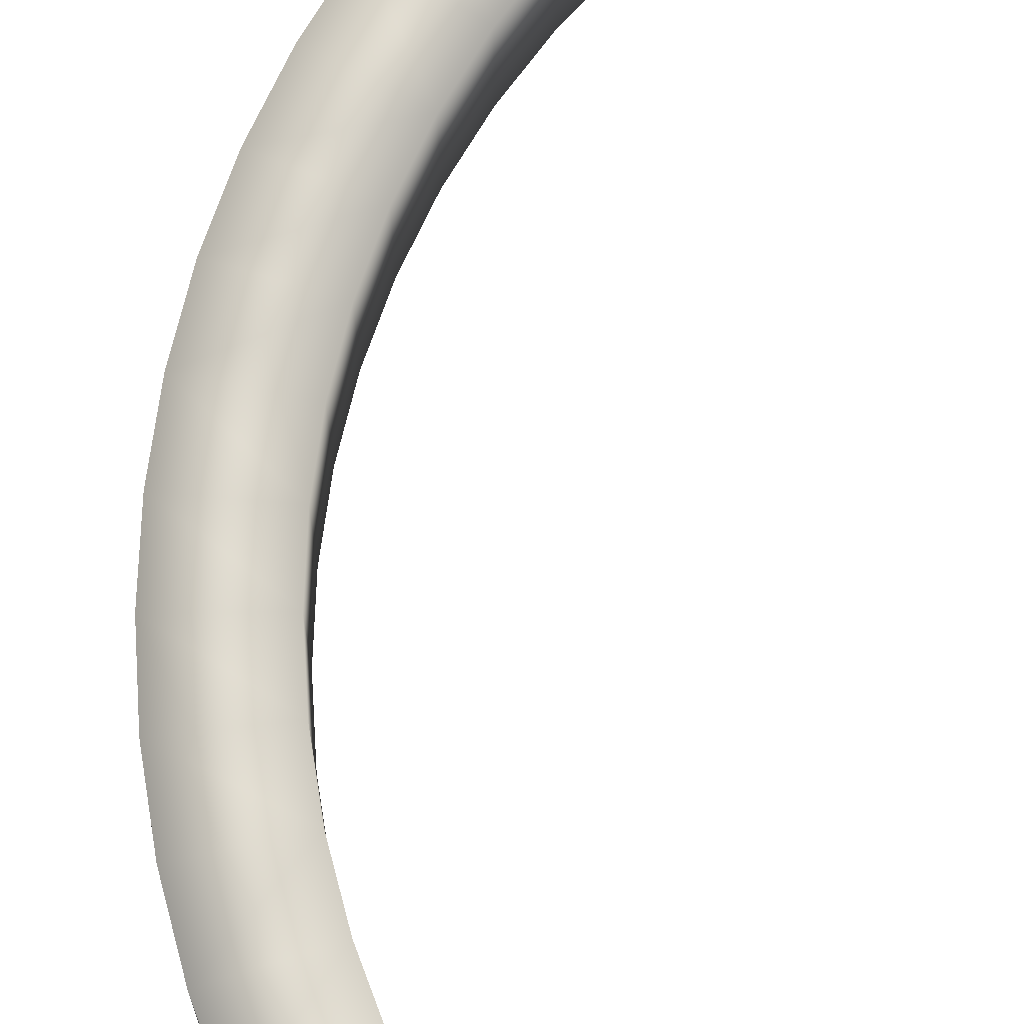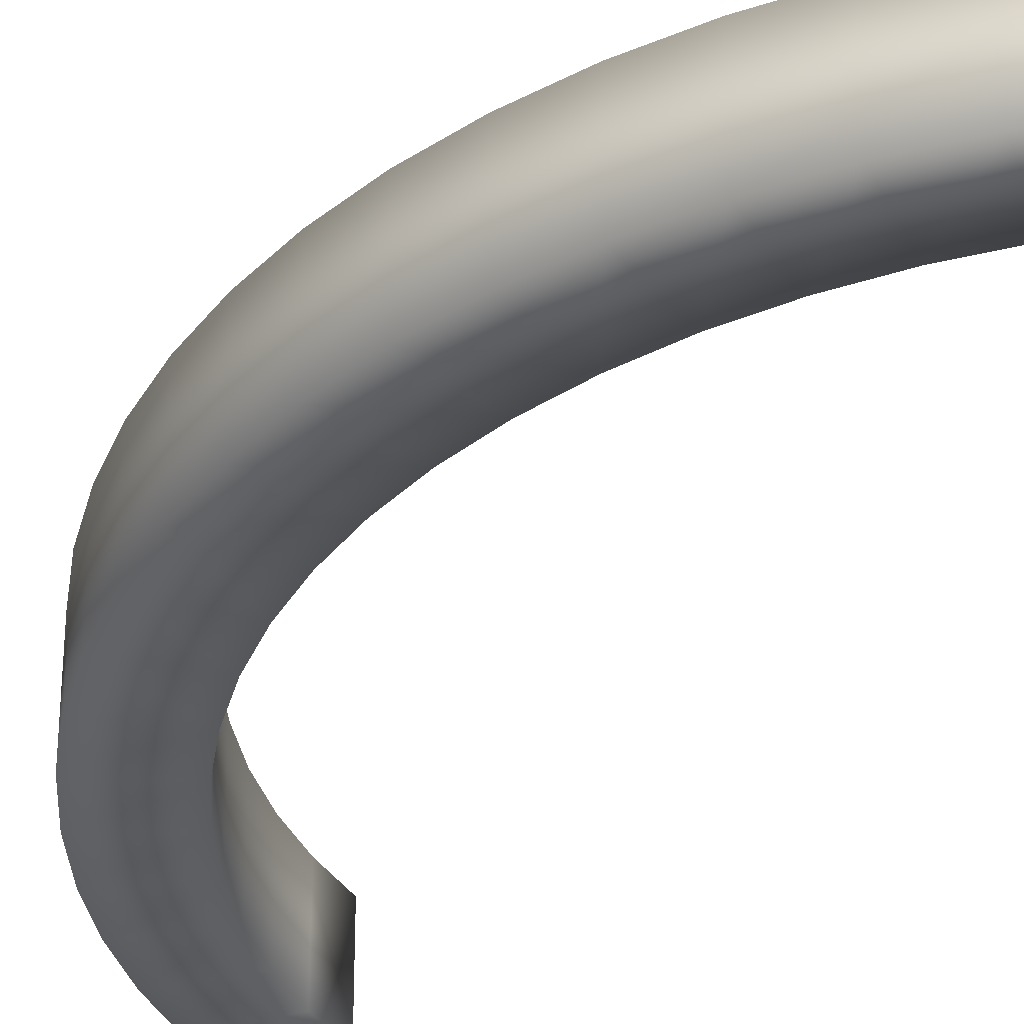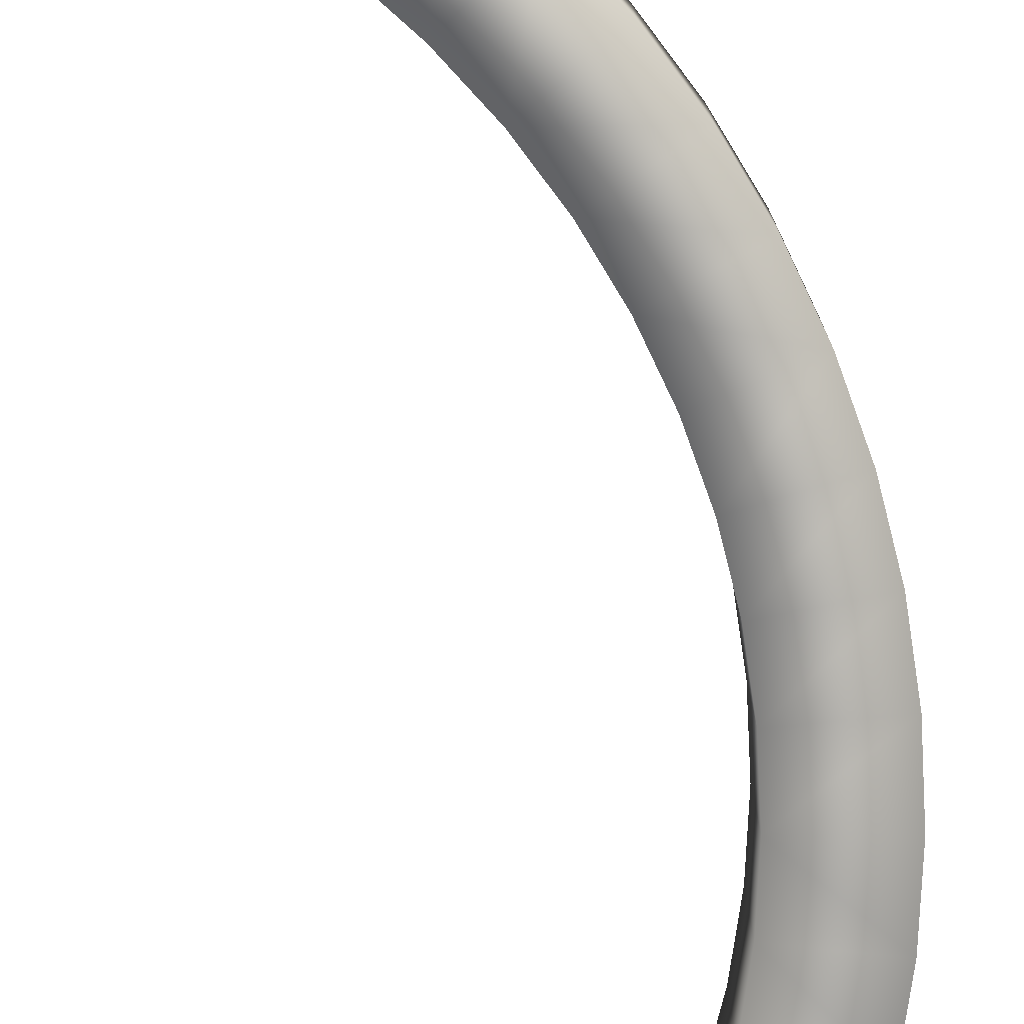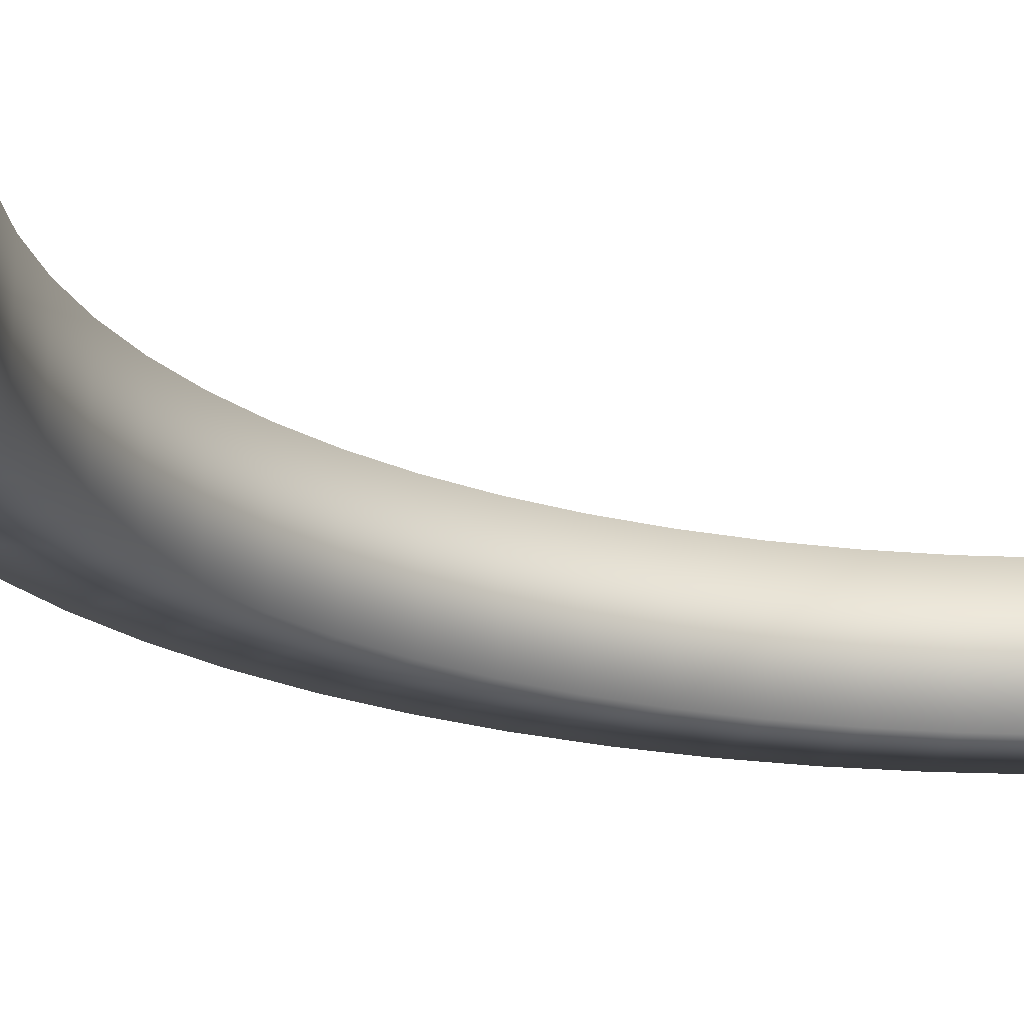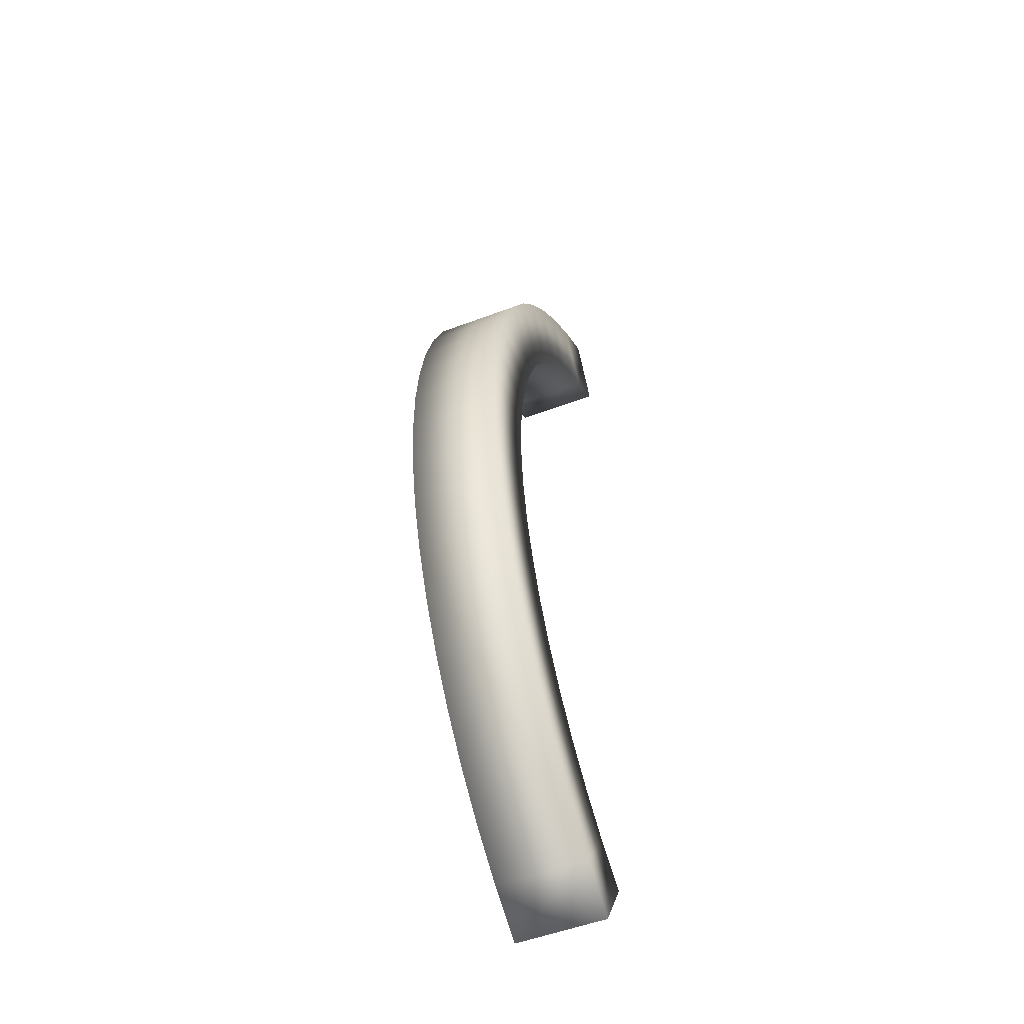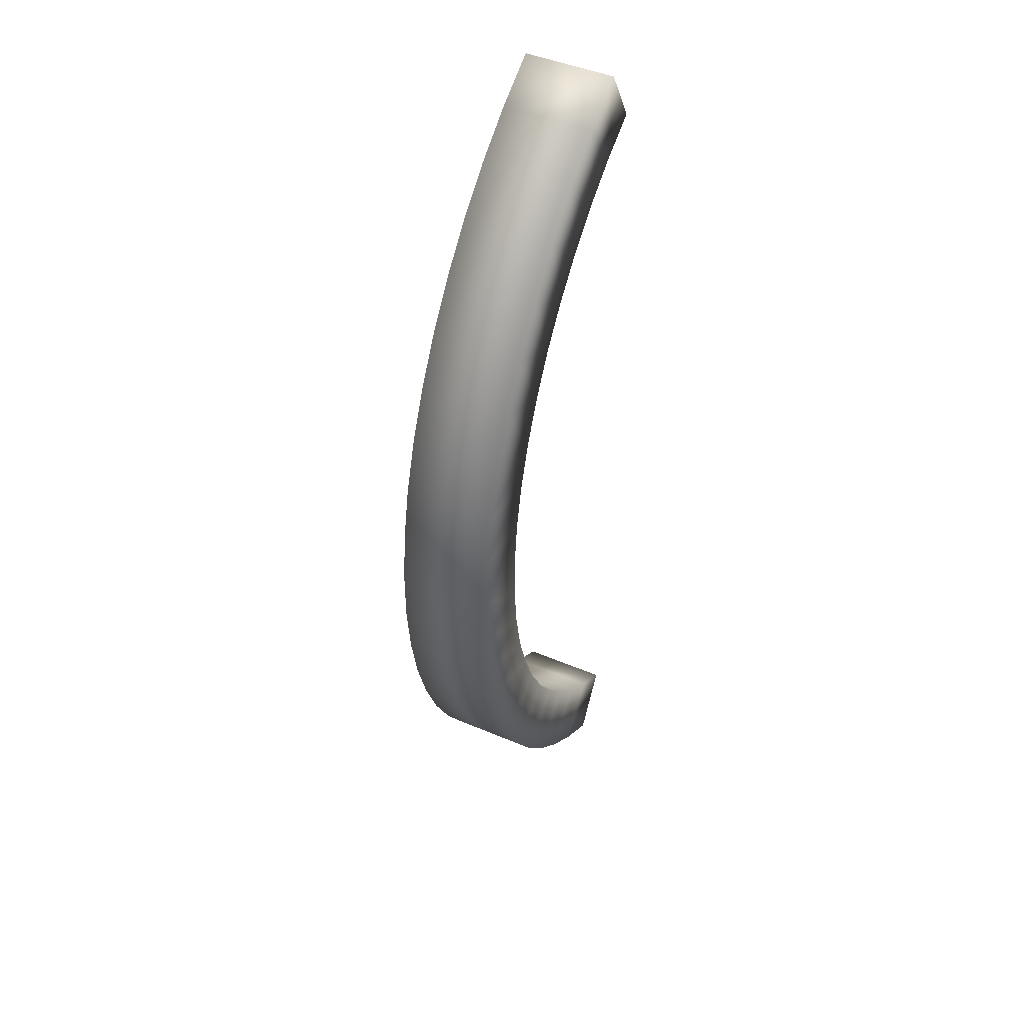
<metadata>
{"format":"obj","ext":"obj","renderer":"f3d","projection":"perspective","resolution":1024,"background":"white","views":[{"elev":72.0,"azim":7.8,"up":"+Z"},{"elev":-33.3,"azim":-31.2,"up":"+Z"},{"elev":-78.7,"azim":-160.4,"up":"+Z"},{"elev":-18.7,"azim":44.8,"up":"+Z"},{"elev":-52.9,"azim":-67.9,"up":"+Y"},{"elev":45.6,"azim":-63.9,"up":"+Y"}]}
</metadata>
<code>
o Arc02
v 0.4635 2.125 0.2119
v 0.684 2.267 0.2119
v 0.684 2.267 -0.2119
v 0.4635 2.125 -0.2119
v 0.2595 1.962 0.2119
v 0.2595 1.962 -0.2119
v 0.07332 1.781 0.2119
v 0.07332 1.781 -0.2119
v -0.09385 1.582 0.2119
v -0.09385 1.582 -0.2119
v -0.2407 1.367 0.2119
v -0.2407 1.367 -0.2119
v -0.3661 1.139 0.2119
v -0.3661 1.139 -0.2119
v -0.4688 0.8971 0.2119
v -0.4688 0.8971 -0.2119
v -0.5467 0.6465 0.2119
v -0.5467 0.6465 -0.2119
v -0.5991 0.3909 0.2119
v -0.5991 0.3909 -0.2119
v -0.6258 0.1323 0.2119
v -0.6258 0.1323 -0.2119
v -0.6268 -0.1274 0.2119
v -0.6268 -0.1274 -0.2119
v -0.6021 -0.3862 0.2119
v -0.6021 -0.3862 -0.2119
v -0.5518 -0.6422 0.2119
v -0.5518 -0.6422 -0.2119
v -0.4757 -0.8934 0.2119
v -0.4757 -0.8934 -0.2119
v -0.375 -1.136 0.2119
v -0.375 -1.136 -0.2119
v -0.2514 -1.366 0.2119
v -0.2514 -1.366 -0.2119
v -0.1062 -1.581 0.2119
v -0.1062 -1.581 -0.2119
v 0.05941 -1.781 0.2119
v 0.05941 -1.781 -0.2119
v 0.2442 -1.964 0.2119
v 0.2442 -1.964 -0.2119
v 0.4469 -2.128 0.2119
v 0.4469 -2.128 -0.2119
v 0.6662 -2.272 0.2119
v 0.6662 -2.272 -0.2119
v 0.839 -1.981 0.2119
v 0.839 -1.981 -0.2119
v 0.6477 -1.855 0.2119
v 0.6477 -1.855 -0.2119
v 0.471 -1.712 0.2119
v 0.471 -1.712 -0.2119
v 0.3099 -1.553 0.2119
v 0.3099 -1.553 -0.2119
v 0.1655 -1.379 0.2119
v 0.1655 -1.379 -0.2119
v 0.03896 -1.191 0.2119
v 0.03896 -1.191 -0.2119
v -0.06877 -0.9905 0.2119
v -0.06877 -0.9905 -0.2119
v -0.1566 -0.7791 0.2119
v -0.1566 -0.7791 -0.2119
v -0.2229 -0.5601 0.2119
v -0.2229 -0.5601 -0.2119
v -0.2669 -0.3371 0.2119
v -0.2669 -0.3371 -0.2119
v -0.2884 -0.1119 0.2119
v -0.2884 -0.1119 -0.2119
v -0.2875 0.1141 0.2119
v -0.2875 0.1141 -0.2119
v -0.2642 0.3392 0.2119
v -0.2642 0.3392 -0.2119
v -0.2186 0.5618 0.2119
v -0.2186 0.5618 -0.2119
v -0.1505 0.7803 0.2119
v -0.1505 0.7803 -0.2119
v -0.06103 0.991 0.2119
v -0.06103 0.991 -0.2119
v 0.04826 1.19 0.2119
v 0.04826 1.19 -0.2119
v 0.1763 1.377 0.2119
v 0.1763 1.377 -0.2119
v 0.322 1.55 0.2119
v 0.322 1.55 -0.2119
v 0.4843 1.708 0.2119
v 0.4843 1.708 -0.2119
v 0.6622 1.85 0.2119
v 0.6622 1.85 -0.2119
v 0.8545 1.974 0.2119
v 0.8545 1.974 -0.2119
f 2 3 4
f 1 4 6
f 5 6 8
f 7 8 10
f 11 9 10
f 11 12 14
f 13 14 16
f 15 16 18
f 17 18 20
f 19 20 22
f 21 22 24
f 23 24 26
f 25 26 28
f 27 28 30
f 29 30 32
f 31 32 34
f 33 34 36
f 35 36 38
f 37 38 40
f 39 40 42
f 41 42 44
f 43 44 46
f 45 46 48
f 47 48 50
f 49 50 52
f 51 52 54
f 53 54 56
f 55 56 58
f 57 58 60
f 59 60 62
f 61 62 64
f 63 64 66
f 65 66 68
f 67 68 70
f 69 70 72
f 71 72 74
f 73 74 76
f 75 76 78
f 77 78 80
f 79 80 82
f 81 82 84
f 83 84 86
f 85 86 88
f 87 88 3
f 48 46 44
f 50 48 42
f 52 50 40
f 54 52 38
f 56 54 36
f 58 56 34
f 60 58 32
f 60 30 28
f 62 28 26
f 64 26 24
f 66 24 22
f 70 68 22
f 72 70 20
f 74 72 18
f 74 16 14
f 76 14 12
f 78 12 10
f 80 10 8
f 82 8 6
f 84 6 4
f 86 4 3
f 2 1 85
f 43 45 47
f 41 47 49
f 39 49 51
f 37 51 53
f 35 53 55
f 33 55 57
f 31 57 59
f 59 61 27
f 61 63 25
f 63 65 23
f 65 67 21
f 21 67 69
f 19 69 71
f 17 71 73
f 73 75 13
f 75 77 11
f 77 79 9
f 79 81 7
f 81 83 5
f 83 85 1
f 1 2 4
f 5 1 6
f 7 5 8
f 9 7 10
f 12 11 10
f 13 11 14
f 15 13 16
f 17 15 18
f 19 17 20
f 21 19 22
f 23 21 24
f 25 23 26
f 27 25 28
f 29 27 30
f 31 29 32
f 33 31 34
f 35 33 36
f 37 35 38
f 39 37 40
f 41 39 42
f 43 41 44
f 45 43 46
f 47 45 48
f 49 47 50
f 51 49 52
f 53 51 54
f 55 53 56
f 57 55 58
f 59 57 60
f 61 59 62
f 63 61 64
f 65 63 66
f 67 65 68
f 69 67 70
f 71 69 72
f 73 71 74
f 75 73 76
f 77 75 78
f 79 77 80
f 81 79 82
f 83 81 84
f 85 83 86
f 87 85 88
f 2 87 3
f 42 48 44
f 40 50 42
f 38 52 40
f 36 54 38
f 34 56 36
f 32 58 34
f 30 60 32
f 62 60 28
f 64 62 26
f 66 64 24
f 68 66 22
f 20 70 22
f 18 72 20
f 16 74 18
f 76 74 14
f 78 76 12
f 80 78 10
f 82 80 8
f 84 82 6
f 86 84 4
f 88 86 3
f 87 2 85
f 41 43 47
f 39 41 49
f 37 39 51
f 35 37 53
f 33 35 55
f 31 33 57
f 29 31 59
f 29 59 27
f 27 61 25
f 25 63 23
f 23 65 21
f 19 21 69
f 17 19 71
f 15 17 73
f 15 73 13
f 13 75 11
f 11 77 9
f 9 79 7
f 7 81 5
f 5 83 1

</code>
